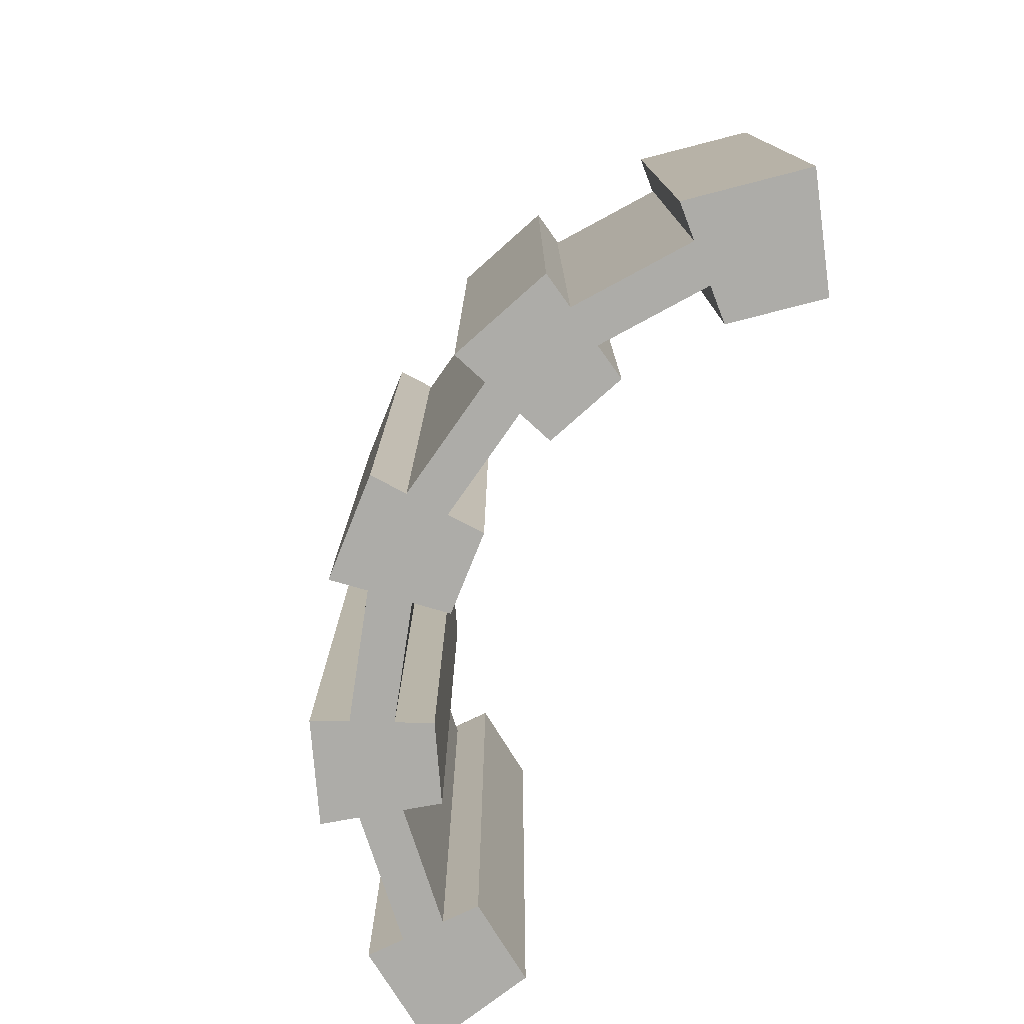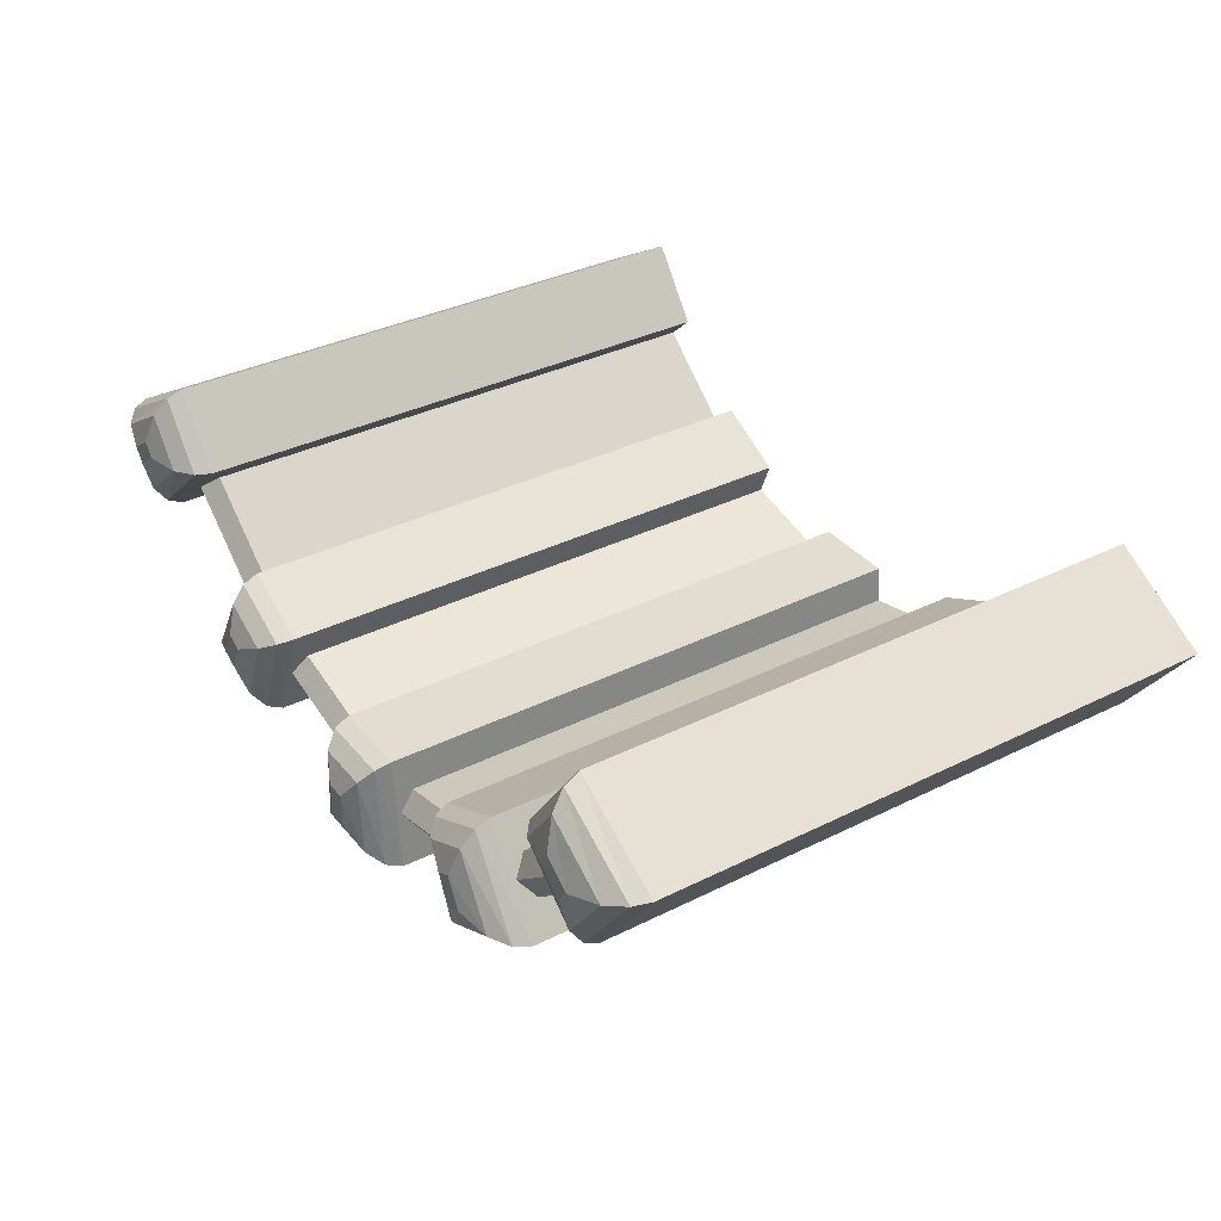
<metadata>
{"format":"obj","ext":"obj","renderer":"f3d","projection":"perspective","resolution":1024,"background":"white","views":[{"elev":-76.7,"azim":-112.3,"up":"+Y"},{"elev":34.9,"azim":-123.7,"up":"+Z"}]}
</metadata>
<code>
v  -17.74 -2e-06 84
v  -38.88 -2e-06 50.22
v  -17.74 39.54 84
v  -38.88 39.54 50.22
v  0.946 -1e-06 113.9
v  -57.57 -3e-06 20.36
v  0.946 57.04 113.9
v  -57.57 57.04 20.36
v  -50.45 71.96 21.85
v  1.838 71.96 107.4
v  -32.92 84.97 26.03
v  4.569 84.97 91.22
v  -3.237 93.54 34.85
v  11.09 93.54 62.69
v  -28.31 53.25 67.11
v  -129.4 5e-06 124.4
v  -100.5 5e-06 151.8
v  -100.5 39.54 151.8
v  -114.9 53.25 138.1
v  -129.4 39.54 124.4
v  -128.8 -5e-06 248.3
v  -74.87 -1.1e-05 176
v  -155 5e-06 100.2
v  -224.3 -3e-06 193.2
v  -155.2 93.54 161
v  -130.5 93.54 180.2
v  -140.6 93.54 193.8
v  -166.1 93.54 175.6
v  -128.8 57.04 248.3
v  -74.87 57.04 176
v  -224.3 57.04 193.2
v  -155 57.04 100.2
v  -81.81 71.96 176
v  -155.5 71.96 108.1
v  -130.7 71.96 241.6
v  -216.9 71.96 190.4
v  -99.32 84.97 176.8
v  -156.1 84.97 127.6
v  -135 84.97 224.6
v  -198.4 84.97 184.3
v  -17.74 -80 84
v  -100.5 -80 151.8
v  -74.87 -80 176
v  -128.8 -80 248.3
v  -224.3 -80 193.2
v  -155 -80 100.2
v  -129.4 -80 124.4
v  -38.88 -80 50.22
v  -57.57 -80 20.36
v  0.946 -80 113.9
v  -17.74 -160 84
v  -100.5 -160 151.8
v  -74.87 -160 176
v  -128.8 -160 248.3
v  -224.3 -160 193.2
v  -155 -160 100.2
v  -129.4 -160 124.4
v  -38.88 -160 50.22
v  -57.57 -160 20.36
v  0.946 -160 113.9
v  -17.74 -240 84
v  -100.5 -240 151.8
v  -74.87 -240 176
v  -128.8 -240 248.3
v  -224.3 -240 193.2
v  -155 -240 100.2
v  -129.4 -240 124.4
v  -38.88 -240 50.22
v  -57.57 -240 20.36
v  0.946 -240 113.9
v  -17.74 -320 84
v  -100.5 -320 151.8
v  -74.87 -320 176
v  -128.8 -320 248.3
v  -224.3 -320 193.2
v  -155 -320 100.2
v  -129.4 -320 124.4
v  -38.88 -320 50.22
v  -57.57 -320 20.36
v  0.946 -320 113.9
v  -17.74 -400 84
v  -100.5 -400 151.8
v  -74.87 -400 176
v  -128.8 -400 248.3
v  -224.3 -400 193.2
v  -155 -400 100.2
v  -129.4 -400 124.4
v  -38.88 -400 50.22
v  -57.57 -400 20.36
v  0.946 -400 113.9
v  -17.74 -480 84
v  -100.5 -480 151.8
v  -74.87 -480 176
v  -128.8 -480 248.3
v  -224.3 -480 193.2
v  -155 -480 100.2
v  -129.4 -480 124.4
v  -38.88 -480 50.22
v  -57.57 -480 20.36
v  0.946 -480 113.9
v  13.52 93.54 26.65
v  26.7 93.54 55.06
v  73.32 -6e-06 78.47
v  73.32 57.04 78.47
v  35.44 -9e-06 -25.13
v  47.54 -8e-06 7.958
v  47.54 39.54 7.958
v  35.44 57.04 -25.13
v  67.68 71.96 75.21
v  32.25 71.96 -18.59
v  53.22 84.97 67.43
v  24.79 84.97 -2.187
v  54.38 53.25 26.67
v  61.22 39.54 45.38
v  61.22 -7e-06 45.38
v  162.8 -480 -18.08
v  47.54 -480 7.958
v  61.22 -480 45.38
v  166.5 -480 21.59
v  166.5 -1.3e-05 21.59
v  166.5 39.54 21.59
v  164.6 53.25 1.756
v  162.8 39.54 -18.08
v  162.8 1e-06 -18.08
v  159.5 -480 -53.15
v  169.8 -480 56.67
v  198.9 93.54 -15.79
v  199.4 93.54 15.52
v  169.8 -1.1e-05 56.67
v  169.8 57.04 56.67
v  159.5 57.04 -53.15
v  159.5 0 -53.15
v  164.8 71.96 -48.59
v  173.2 71.96 51.33
v  177.7 84.97 -36.95
v  182.2 84.97 38.11
v  166.5 -80 21.59
v  61.22 -80 45.38
v  169.8 -80 56.67
v  159.5 -80 -53.15
v  162.8 -80 -18.08
v  47.54 -80 7.958
v  35.44 -80 -25.13
v  73.32 -80 78.47
v  166.5 -160 21.59
v  61.22 -160 45.38
v  169.8 -160 56.67
v  159.5 -160 -53.15
v  162.8 -160 -18.08
v  47.54 -160 7.958
v  35.44 -160 -25.13
v  73.32 -160 78.47
v  166.5 -240 21.59
v  61.22 -240 45.38
v  169.8 -240 56.67
v  159.5 -240 -53.15
v  162.8 -240 -18.08
v  47.54 -240 7.958
v  35.44 -240 -25.13
v  73.32 -240 78.47
v  166.5 -320 21.59
v  61.22 -320 45.38
v  169.8 -320 56.67
v  159.5 -320 -53.15
v  162.8 -320 -18.08
v  47.54 -320 7.958
v  35.44 -320 -25.13
v  73.32 -320 78.47
v  166.5 -400 21.59
v  61.22 -400 45.38
v  169.8 -400 56.67
v  159.5 -400 -53.15
v  162.8 -400 -18.08
v  47.54 -400 7.958
v  35.44 -400 -25.13
v  73.32 -400 78.47
v  35.44 -480 -25.13
v  73.32 -480 78.47
v  405.8 93.54 65.16
v  391.3 93.54 57.79
v  404.9 93.54 29.59
v  420.5 93.54 37.5
v  346.1 -3e-06 81.22
v  346.1 57.04 81.22
v  413.6 57.04 115.4
v  413.6 -4e-06 115.4
v  453.9 -9e-06 52.05
v  453.9 39.54 52.05
v  472.9 57.04 22.32
v  472.9 -1.1e-05 22.32
v  413 71.96 109.1
v  466 71.96 23.93
v  351.6 71.96 77.98
v  411 84.97 93.19
v  449.1 84.97 28.36
v  365.6 84.97 70.21
v  443.3 53.25 68.85
v  432.6 39.54 85.66
v  432.6 -6e-06 85.66
v  453.9 -480 52.05
v  432.6 -480 85.66
v  518.8 -480 158.4
v  548.4 -480 131.7
v  518.8 9e-06 158.4
v  518.8 39.54 158.4
v  533.6 53.25 145.1
v  548.4 6e-06 131.7
v  548.4 39.54 131.7
v  636.5 -480 193.2
v  574.5 -480 108
v  492.7 -480 182.1
v  541 -480 248.3
v  570.9 93.54 165.5
v  580.6 93.54 179
v  555 93.54 196.9
v  545.9 93.54 184.4
v  492.7 -5e-06 182.1
v  492.7 57.04 182.1
v  541 57.04 248.3
v  541 1.1e-05 248.3
v  636.5 5e-06 193.2
v  636.5 57.04 193.2
v  574.5 57.04 108
v  574.5 4e-06 108
v  574.4 71.96 115.5
v  499.3 71.96 182
v  543.1 71.96 242
v  629.4 71.96 190.9
v  573.8 84.97 134
v  516.1 84.97 182.2
v  548 84.97 226
v  611.6 84.97 185.9
v  518.8 -80 158.4
v  432.6 -80 85.66
v  492.7 -80 182.1
v  541 -80 248.3
v  636.5 -80 193.2
v  574.5 -80 108
v  548.4 -80 131.7
v  453.9 -80 52.05
v  472.9 -80 22.32
v  386.1 -9e-06 -21.6
v  386.1 -80 -21.6
v  413.6 -80 115.4
v  518.8 -160 158.4
v  432.6 -160 85.66
v  492.7 -160 182.1
v  541 -160 248.3
v  636.5 -160 193.2
v  574.5 -160 108
v  548.4 -160 131.7
v  453.9 -160 52.05
v  472.9 -160 22.32
v  386.1 -160 -21.6
v  413.6 -160 115.4
v  518.8 -240 158.4
v  432.6 -240 85.66
v  492.7 -240 182.1
v  541 -240 248.3
v  636.5 -240 193.2
v  574.5 -240 108
v  548.4 -240 131.7
v  453.9 -240 52.05
v  472.9 -240 22.32
v  386.1 -240 -21.6
v  413.6 -240 115.4
v  518.8 -320 158.4
v  432.6 -320 85.66
v  492.7 -320 182.1
v  541 -320 248.3
v  636.5 -320 193.2
v  574.5 -320 108
v  548.4 -320 131.7
v  453.9 -320 52.05
v  472.9 -320 22.32
v  386.1 -320 -21.6
v  413.6 -320 115.4
v  518.8 -400 158.4
v  432.6 -400 85.66
v  492.7 -400 182.1
v  541 -400 248.3
v  636.5 -400 193.2
v  574.5 -400 108
v  548.4 -400 131.7
v  453.9 -400 52.05
v  472.9 -400 22.32
v  386.1 -400 -21.6
v  413.6 -400 115.4
v  472.9 -480 22.32
v  386.1 -480 -21.6
v  413.6 -480 115.4
v  373.3 -480 11.24
v  358.9 -480 48.38
v  346.1 -480 81.22
v  386.1 57.04 -21.6
v  388.9 71.96 -15.12
v  395.3 84.97 1.121
v  346.1 -80 81.22
v  346.1 -160 81.22
v  346.1 -240 81.22
v  346.1 -320 81.22
v  346.1 -400 81.22
v  373.3 -7e-06 11.24
v  373.3 39.54 11.24
v  358.9 39.54 48.38
v  366.1 53.25 29.81
v  358.9 -5e-06 48.38
v  255.7 -480 -17.44
v  251.5 -480 22.18
v  251.5 -1e-06 22.18
v  251.5 39.54 22.18
v  253.6 53.25 2.368
v  255.7 39.54 -17.44
v  255.7 -3e-06 -17.44
v  259.5 -480 -52.46
v  247.7 -480 57.2
v  219.5 93.54 -15.65
v  218.6 93.54 15.65
v  247.7 1e-06 57.2
v  247.7 57.04 57.2
v  259.5 57.04 -52.46
v  259.5 -5e-06 -52.46
v  244.3 71.96 51.82
v  254.1 71.96 -47.98
v  235.5 84.97 38.48
v  241 84.97 -36.52
v  358.9 -80 48.38
v  251.5 -80 22.18
v  247.7 -80 57.2
v  259.5 -80 -52.46
v  255.7 -80 -17.44
v  373.3 -80 11.24
v  358.9 -160 48.38
v  251.5 -160 22.18
v  247.7 -160 57.2
v  259.5 -160 -52.46
v  255.7 -160 -17.44
v  373.3 -160 11.24
v  358.9 -240 48.38
v  251.5 -240 22.18
v  247.7 -240 57.2
v  259.5 -240 -52.46
v  255.7 -240 -17.44
v  373.3 -240 11.24
v  358.9 -320 48.38
v  251.5 -320 22.18
v  247.7 -320 57.2
v  259.5 -320 -52.46
v  255.7 -320 -17.44
v  373.3 -320 11.24
v  358.9 -400 48.38
v  251.5 -400 22.18
v  247.7 -400 57.2
v  259.5 -400 -52.46
v  255.7 -400 -17.44
v  373.3 -400 11.24
g Box02
f -343 -255 -256
f -256 -344 -343
f -254 -253 -350
f -350 -352 -254
f -349 -351 -355
f -355 -353 -349
f -347 -348 -349
f -349 -350 -347
f -253 -248 -347
f -347 -350 -253
f -345 -346 -348
f -348 -347 -345
f -248 -246 -345
f -345 -347 -248
f -343 -344 -346
f -346 -345 -343
f -246 -255 -343
f -343 -345 -246
f -342 -354 -350
f -342 -350 -349
f -342 -349 -353
f -352 -350 -354
f -354 -356 -352
f -265 -260 -259
f -259 -266 -265
f -354 -339 -340
f -340 -356 -354
f -338 -339 -354
f -354 -342 -338
f -341 -337 -353
f -353 -355 -341
f -262 -261 -260
f -262 -260 -265
f -265 -264 -263
f -262 -265 -263
f -330 -331 -332
f -332 -329 -330
f -328 -336 -335
f -335 -327 -328
f -328 -326 -333
f -333 -336 -328
f -325 -334 -333
f -333 -326 -325
f -325 -337 -341
f -341 -334 -325
f -324 -327 -325
f -325 -323 -324
f -322 -328 -327
f -327 -324 -322
f -321 -326 -328
f -328 -322 -321
f -323 -325 -326
f -326 -321 -323
f -320 -324 -323
f -323 -319 -320
f -318 -322 -324
f -324 -320 -318
f -317 -321 -322
f -322 -318 -317
f -319 -323 -321
f -321 -317 -319
f -331 -320 -319
f -319 -332 -331
f -330 -318 -320
f -320 -331 -330
f -329 -317 -318
f -318 -330 -329
f -332 -319 -317
f -317 -329 -332
f -327 -339 -338
f -338 -337 -325
f -327 -338 -325
f -335 -340 -339
f -339 -327 -335
f -337 -338 -342
f -342 -353 -337
f -315 -316 -356
f -356 -340 -315
f -314 -315 -340
f -340 -335 -314
f -313 -314 -335
f -335 -336 -313
f -312 -313 -336
f -336 -333 -312
f -311 -312 -333
f -333 -334 -311
f -310 -311 -334
f -334 -341 -310
f -309 -310 -341
f -341 -355 -309
f -308 -309 -355
f -355 -351 -308
f -252 -214 -308
f -308 -351 -252
f -316 -307 -352
f -352 -356 -316
f -305 -306 -316
f -316 -315 -305
f -304 -305 -315
f -315 -314 -304
f -303 -304 -314
f -314 -313 -303
f -302 -303 -313
f -313 -312 -302
f -301 -302 -312
f -312 -311 -301
f -300 -301 -311
f -311 -310 -300
f -299 -300 -310
f -310 -309 -299
f -298 -299 -309
f -309 -308 -298
f -214 -206 -298
f -298 -308 -214
f -306 -297 -307
f -307 -316 -306
f -295 -296 -306
f -306 -305 -295
f -294 -295 -305
f -305 -304 -294
f -293 -294 -304
f -304 -303 -293
f -292 -293 -303
f -303 -302 -292
f -291 -292 -302
f -302 -301 -291
f -290 -291 -301
f -301 -300 -290
f -289 -290 -300
f -300 -299 -289
f -288 -289 -299
f -299 -298 -288
f -206 -198 -288
f -288 -298 -206
f -296 -287 -297
f -297 -306 -296
f -285 -286 -296
f -296 -295 -285
f -284 -285 -295
f -295 -294 -284
f -283 -284 -294
f -294 -293 -283
f -282 -283 -293
f -293 -292 -282
f -281 -282 -292
f -292 -291 -281
f -280 -281 -291
f -291 -290 -280
f -279 -280 -290
f -290 -289 -279
f -278 -279 -289
f -289 -288 -278
f -198 -190 -278
f -278 -288 -198
f -286 -277 -287
f -287 -296 -286
f -275 -276 -286
f -286 -285 -275
f -274 -275 -285
f -285 -284 -274
f -273 -274 -284
f -284 -283 -273
f -272 -273 -283
f -283 -282 -272
f -271 -272 -282
f -282 -281 -271
f -270 -271 -281
f -281 -280 -270
f -269 -270 -280
f -280 -279 -269
f -268 -269 -279
f -279 -278 -268
f -190 -182 -268
f -268 -278 -190
f -276 -267 -277
f -277 -286 -276
f -265 -266 -276
f -276 -275 -265
f -264 -265 -275
f -275 -274 -264
f -263 -264 -274
f -274 -273 -263
f -262 -263 -273
f -273 -272 -262
f -261 -262 -272
f -272 -271 -261
f -260 -261 -271
f -271 -270 -260
f -259 -260 -270
f -270 -269 -259
f -258 -259 -269
f -269 -268 -258
f -182 -180 -258
f -258 -268 -182
f -266 -257 -267
f -267 -276 -266
f -240 -239 -179
f -180 -240 -179
f -258 -180 -179
f -259 -258 -179
f -266 -259 -179
f -257 -266 -179
f -351 -349 -249
f -249 -252 -351
f -348 -247 -249
f -249 -349 -348
f -346 -245 -247
f -247 -348 -346
f -344 -256 -245
f -245 -346 -344
f -352 -307 -213
f -213 -254 -352
f -307 -297 -205
f -205 -213 -307
f -297 -287 -197
f -197 -205 -297
f -287 -277 -189
f -189 -197 -287
f -277 -267 -181
f -181 -189 -277
f -267 -257 -179
f -179 -181 -267
f -249 -250 -251
f -251 -252 -249
f -248 -253 -249
f -249 -247 -248
f -246 -248 -247
f -247 -245 -246
f -255 -246 -245
f -245 -256 -255
f -253 -243 -244
f -244 -250 -249
f -253 -244 -249
f -254 -242 -243
f -243 -253 -254
f -238 -239 -240
f -240 -241 -238
f -243 -242 -237
f -237 -236 -243
f -235 -244 -243
f -243 -236 -235
f -233 -251 -250
f -250 -234 -233
f -241 -232 -42
f -42 -49 -48
f -42 -48 -41
f -42 -41 -231
f -42 -231 -238
f -241 -42 -238
f -229 -39 -40
f -40 -230 -229
f -226 -225 -233
f -233 -234 -226
f -223 -224 -226
f -226 -227 -223
f -227 -37 -34
f -34 -223 -227
f -221 -222 -224
f -224 -223 -221
f -229 -230 -222
f -222 -221 -229
f -235 -236 -227
f -235 -227 -226
f -235 -226 -234
f -228 -227 -236
f -236 -237 -228
f -234 -250 -244
f -244 -235 -234
f -220 -237 -242
f -242 -219 -220
f -218 -228 -237
f -237 -220 -218
f -218 -28 -38
f -38 -228 -218
f -216 -233 -225
f -225 -217 -216
f -215 -251 -233
f -233 -216 -215
f -214 -252 -251
f -251 -215 -214
f -219 -242 -254
f -254 -213 -219
f -212 -220 -219
f -219 -211 -212
f -210 -218 -220
f -220 -212 -210
f -210 -22 -28
f -28 -218 -210
f -208 -216 -217
f -217 -209 -208
f -207 -215 -216
f -216 -208 -207
f -206 -214 -215
f -215 -207 -206
f -211 -219 -213
f -213 -205 -211
f -204 -212 -211
f -211 -203 -204
f -202 -210 -212
f -212 -204 -202
f -200 -208 -209
f -209 -201 -200
f -199 -207 -208
f -208 -200 -199
f -198 -206 -207
f -207 -199 -198
f -203 -211 -205
f -205 -197 -203
f -196 -204 -203
f -203 -195 -196
f -194 -202 -204
f -204 -196 -194
f -192 -200 -201
f -201 -193 -192
f -191 -199 -200
f -200 -192 -191
f -190 -198 -199
f -199 -191 -190
f -195 -203 -197
f -197 -189 -195
f -188 -196 -195
f -195 -187 -188
f -186 -194 -196
f -196 -188 -186
f -184 -192 -193
f -193 -185 -184
f -183 -191 -192
f -192 -184 -183
f -182 -190 -191
f -191 -183 -182
f -187 -195 -189
f -189 -181 -187
f -238 -188 -187
f -187 -239 -238
f -231 -186 -188
f -188 -238 -231
f -231 -41 -4
f -4 -186 -231
f -241 -184 -185
f -185 -232 -241
f -240 -183 -184
f -184 -241 -240
f -180 -182 -183
f -183 -240 -180
f -239 -187 -181
f -181 -179 -239
f -224 -222 -31
f -31 -33 -224
f -230 -40 -31
f -31 -222 -230
f -178 -175 -176
f -176 -177 -178
f -174 -171 -172
f -172 -173 -174
f -168 -169 -170
f -170 -167 -168
f -166 -172 -168
f -168 -165 -166
f -173 -172 -166
f -166 -164 -173
f -163 -166 -165
f -165 -162 -163
f -164 -166 -163
f -163 -161 -164
f -178 -163 -162
f -162 -175 -178
f -161 -163 -178
f -178 -177 -161
f -160 -169 -168
f -160 -168 -172
f -160 -172 -159
f -171 -158 -159
f -159 -172 -171
f -155 -156 -157
f -157 -154 -155
f -159 -158 -153
f -153 -152 -159
f -151 -160 -159
f -159 -152 -151
f -150 -170 -169
f -169 -149 -150
f -145 -146 -155
f -148 -145 -155
f -148 -155 -154
f -148 -154 -147
f -142 -143 -144
f -144 -141 -142
f -138 -139 -140
f -140 -137 -138
f -138 -137 -136
f -136 -135 -138
f -134 -135 -136
f -136 -133 -134
f -134 -133 -150
f -150 -149 -134
f -131 -132 -134
f -134 -139 -131
f -130 -131 -139
f -139 -138 -130
f -129 -130 -138
f -138 -135 -129
f -132 -129 -135
f -135 -134 -132
f -127 -128 -132
f -132 -131 -127
f -126 -127 -131
f -131 -130 -126
f -125 -126 -130
f -130 -129 -125
f -128 -125 -129
f -129 -132 -128
f -141 -144 -128
f -128 -127 -141
f -142 -141 -127
f -127 -126 -142
f -143 -142 -126
f -126 -125 -143
f -144 -143 -125
f -125 -128 -144
f -134 -149 -151
f -139 -134 -151
f -139 -151 -152
f -140 -139 -152
f -152 -153 -140
f -149 -169 -160
f -160 -151 -149
f -124 -153 -158
f -158 -123 -124
f -122 -140 -153
f -153 -124 -122
f -121 -137 -140
f -140 -122 -121
f -120 -136 -137
f -137 -121 -120
f -119 -133 -136
f -136 -120 -119
f -118 -150 -133
f -133 -119 -118
f -117 -170 -150
f -150 -118 -117
f -116 -167 -170
f -170 -117 -116
f -115 -167 -116
f -116 -114 -115
f -123 -158 -171
f -171 -113 -123
f -112 -124 -123
f -123 -111 -112
f -110 -122 -124
f -124 -112 -110
f -109 -121 -122
f -122 -110 -109
f -108 -120 -121
f -121 -109 -108
f -107 -119 -120
f -120 -108 -107
f -106 -118 -119
f -119 -107 -106
f -105 -117 -118
f -118 -106 -105
f -104 -116 -117
f -117 -105 -104
f -114 -116 -104
f -104 -103 -114
f -111 -123 -113
f -113 -102 -111
f -101 -112 -111
f -111 -100 -101
f -99 -110 -112
f -112 -101 -99
f -98 -109 -110
f -110 -99 -98
f -97 -108 -109
f -109 -98 -97
f -96 -107 -108
f -108 -97 -96
f -95 -106 -107
f -107 -96 -95
f -94 -105 -106
f -106 -95 -94
f -93 -104 -105
f -105 -94 -93
f -103 -104 -93
f -93 -92 -103
f -100 -111 -102
f -102 -91 -100
f -90 -101 -100
f -100 -89 -90
f -88 -99 -101
f -101 -90 -88
f -87 -98 -99
f -99 -88 -87
f -86 -97 -98
f -98 -87 -86
f -85 -96 -97
f -97 -86 -85
f -84 -95 -96
f -96 -85 -84
f -83 -94 -95
f -95 -84 -83
f -82 -93 -94
f -94 -83 -82
f -92 -93 -82
f -82 -81 -92
f -89 -100 -91
f -91 -80 -89
f -79 -90 -89
f -89 -78 -79
f -77 -88 -90
f -90 -79 -77
f -76 -87 -88
f -88 -77 -76
f -75 -86 -87
f -87 -76 -75
f -74 -85 -86
f -86 -75 -74
f -73 -84 -85
f -85 -74 -73
f -72 -83 -84
f -84 -73 -72
f -71 -82 -83
f -83 -72 -71
f -81 -82 -71
f -71 -70 -81
f -78 -89 -80
f -80 -69 -78
f -155 -79 -78
f -78 -156 -155
f -146 -77 -79
f -79 -155 -146
f -145 -76 -77
f -77 -146 -145
f -148 -75 -76
f -76 -145 -148
f -147 -74 -75
f -75 -148 -147
f -154 -73 -74
f -74 -147 -154
f -157 -72 -73
f -73 -154 -157
f -68 -71 -72
f -72 -157 -68
f -70 -71 -68
f -68 -67 -70
f -156 -78 -69
f -69 -66 -156
f -63 -64 -65
f -63 -65 -67
f -63 -67 -68
f -63 -68 -157
f -63 -157 -156
f -66 -63 -156
f -167 -115 -62
f -62 -168 -167
f -165 -168 -62
f -62 -61 -165
f -162 -165 -61
f -61 -60 -162
f -175 -162 -60
f -60 -176 -175
f -171 -174 -59
f -59 -113 -171
f -113 -59 -58
f -58 -102 -113
f -102 -58 -57
f -57 -91 -102
f -91 -57 -56
f -56 -80 -91
f -80 -56 -55
f -55 -69 -80
f -69 -55 -63
f -63 -66 -69
f -62 -115 -54
f -54 -53 -62
f -164 -61 -62
f -62 -173 -164
f -161 -60 -61
f -61 -164 -161
f -177 -176 -60
f -60 -161 -177
f -62 -53 -51
f -173 -62 -51
f -173 -51 -52
f -174 -173 -52
f -52 -50 -174
f -48 -49 -65
f -65 -64 -48
f -52 -46 -47
f -47 -50 -52
f -45 -46 -52
f -52 -51 -45
f -43 -44 -53
f -53 -54 -43
f -38 -37 -227
f -227 -228 -38
f -36 -44 -43
f -43 -35 -36
f -34 -37 -36
f -36 -33 -34
f -32 -34 -33
f -33 -31 -32
f -34 -32 -221
f -221 -223 -34
f -39 -32 -31
f -31 -40 -39
f -39 -229 -221
f -221 -32 -39
f -45 -44 -36
f -45 -36 -37
f -45 -37 -46
f -38 -47 -46
f -46 -37 -38
f -44 -45 -51
f -51 -53 -44
f -29 -30 -50
f -50 -47 -29
f -28 -29 -47
f -47 -38 -28
f -26 -27 -35
f -35 -43 -26
f -25 -26 -43
f -43 -54 -25
f -114 -25 -54
f -54 -115 -114
f -30 -59 -174
f -174 -50 -30
f -23 -24 -30
f -30 -29 -23
f -22 -23 -29
f -29 -28 -22
f -20 -21 -27
f -27 -26 -20
f -19 -20 -26
f -26 -25 -19
f -103 -19 -25
f -25 -114 -103
f -24 -58 -59
f -59 -30 -24
f -17 -18 -24
f -24 -23 -17
f -16 -17 -23
f -23 -22 -16
f -210 -202 -16
f -16 -22 -210
f -14 -15 -21
f -21 -20 -14
f -13 -14 -20
f -20 -19 -13
f -92 -13 -19
f -19 -103 -92
f -18 -57 -58
f -58 -24 -18
f -11 -12 -18
f -18 -17 -11
f -10 -11 -17
f -17 -16 -10
f -202 -194 -10
f -10 -16 -202
f -8 -9 -15
f -15 -14 -8
f -7 -8 -14
f -14 -13 -7
f -81 -7 -13
f -13 -92 -81
f -12 -56 -57
f -57 -18 -12
f -5 -6 -12
f -12 -11 -5
f -4 -5 -11
f -11 -10 -4
f -194 -186 -4
f -4 -10 -194
f -2 -3 -9
f -9 -8 -2
f -1 -2 -8
f -8 -7 -1
f -70 -1 -7
f -7 -81 -70
f -6 -55 -56
f -56 -12 -6
f -48 -64 -6
f -6 -5 -48
f -41 -48 -5
f -5 -4 -41
f -49 -42 -3
f -3 -2 -49
f -65 -49 -2
f -2 -1 -65
f -67 -65 -1
f -1 -70 -67
f -64 -63 -55
f -55 -6 -64
f -226 -36 -35
f -35 -225 -226
f -226 -224 -33
f -33 -36 -226
f -225 -35 -27
f -27 -217 -225
f -217 -27 -21
f -21 -209 -217
f -209 -21 -15
f -15 -201 -209
f -201 -15 -9
f -9 -193 -201
f -193 -9 -3
f -3 -185 -193
f -185 -3 -42
f -42 -232 -185
g

</code>
